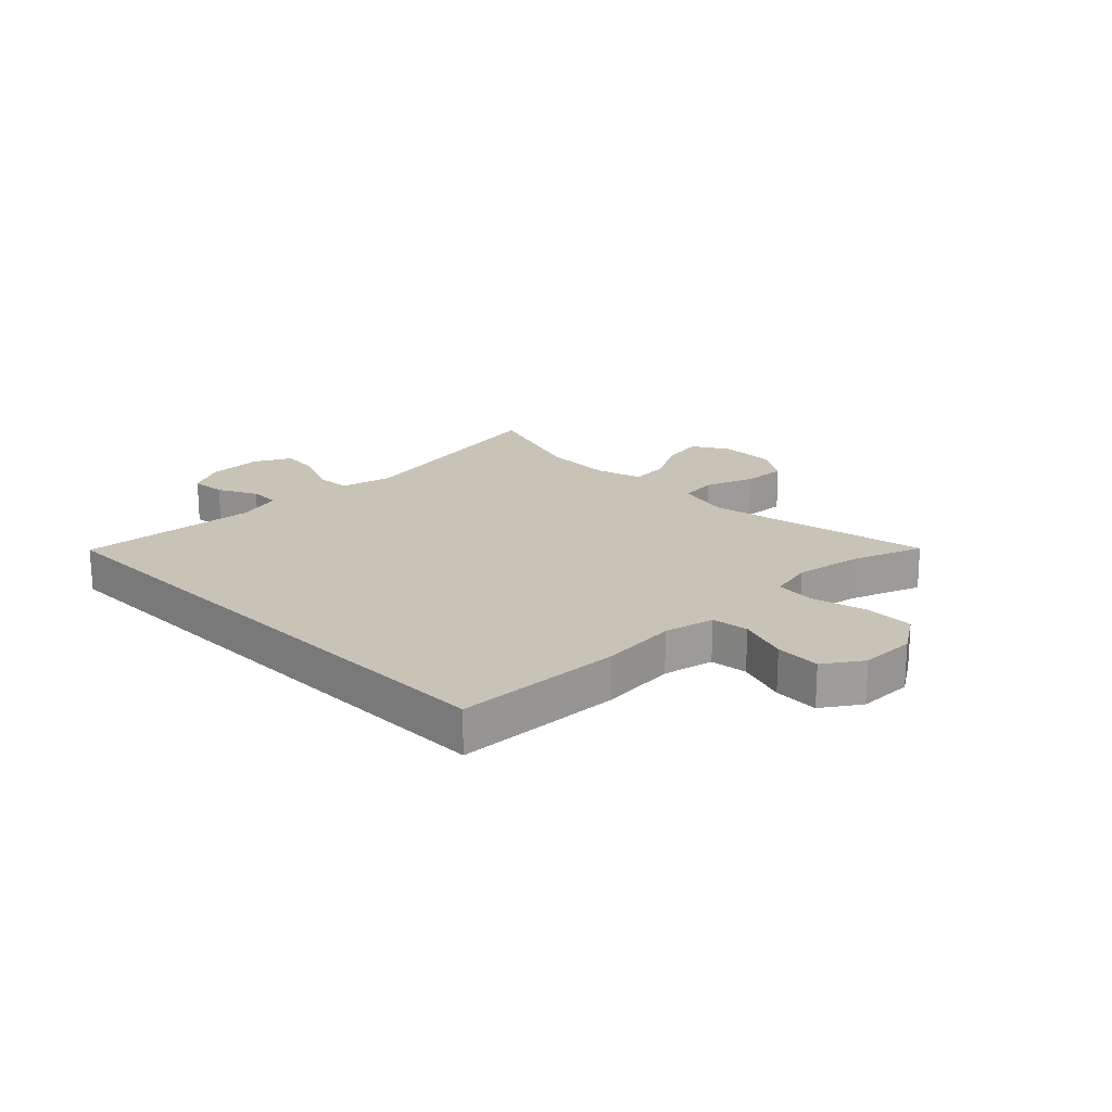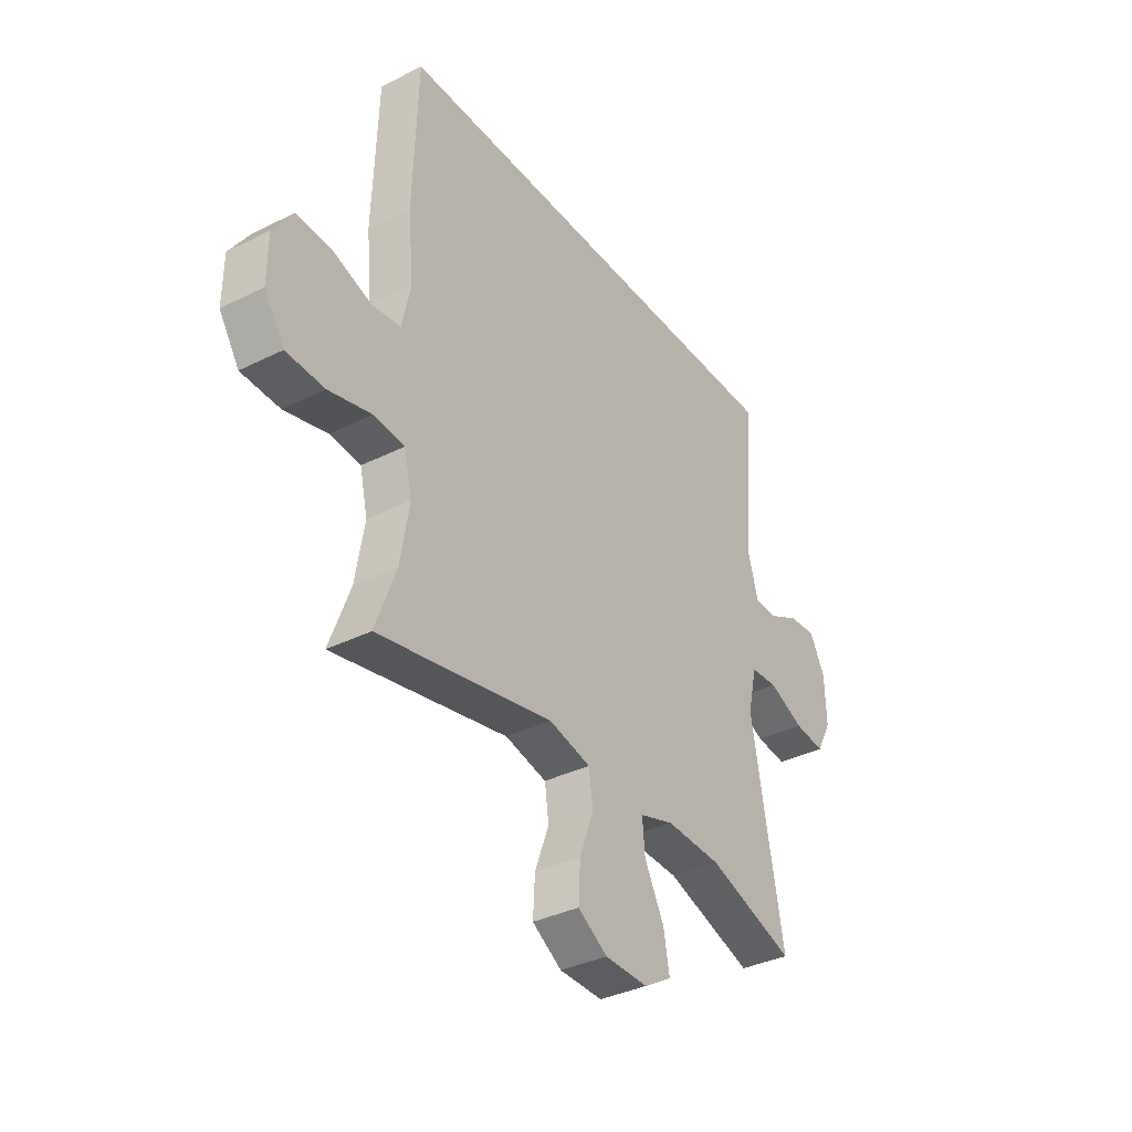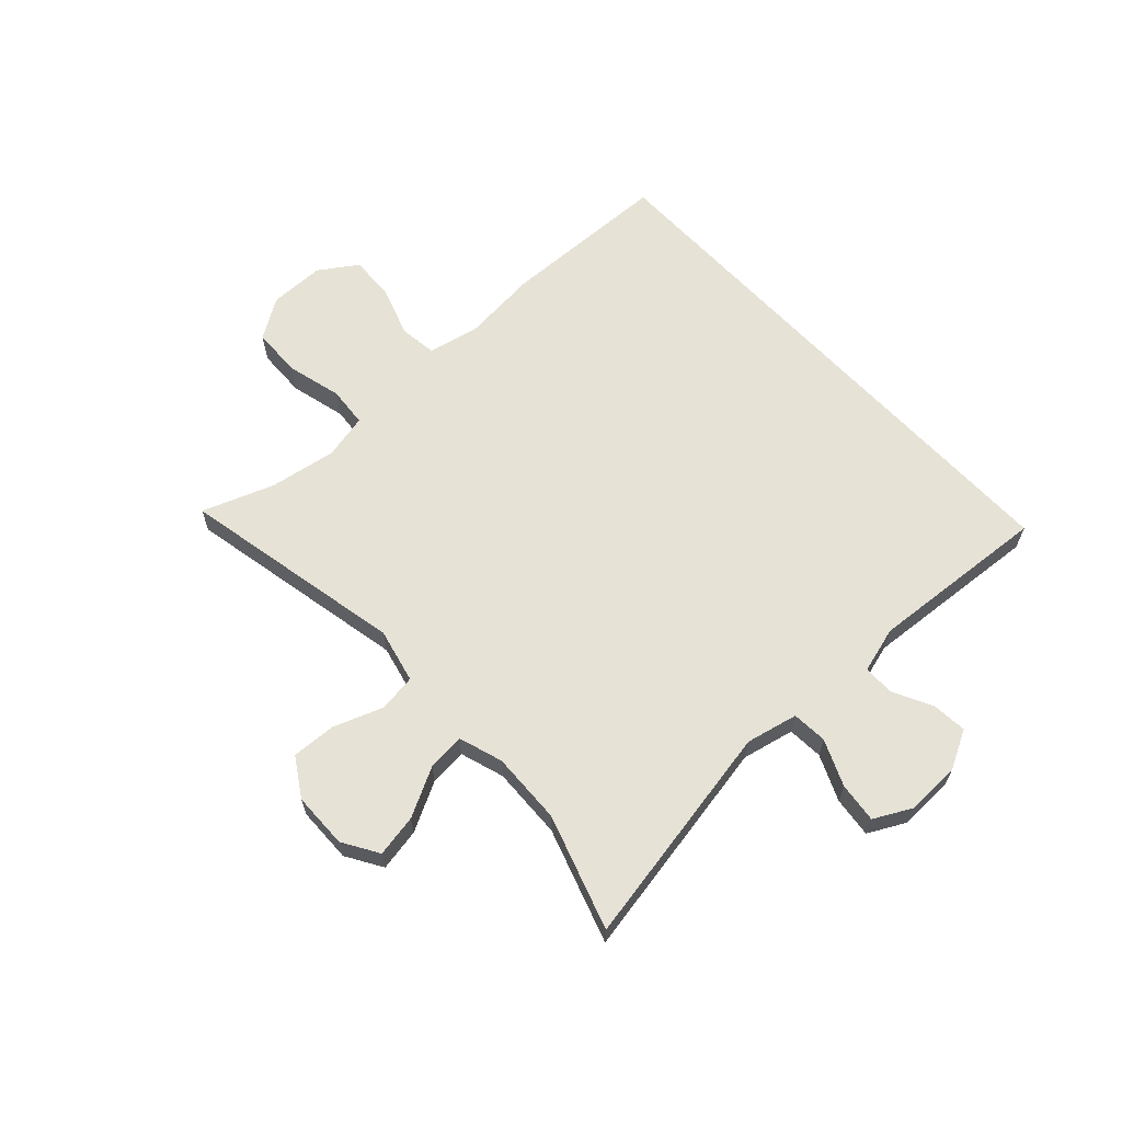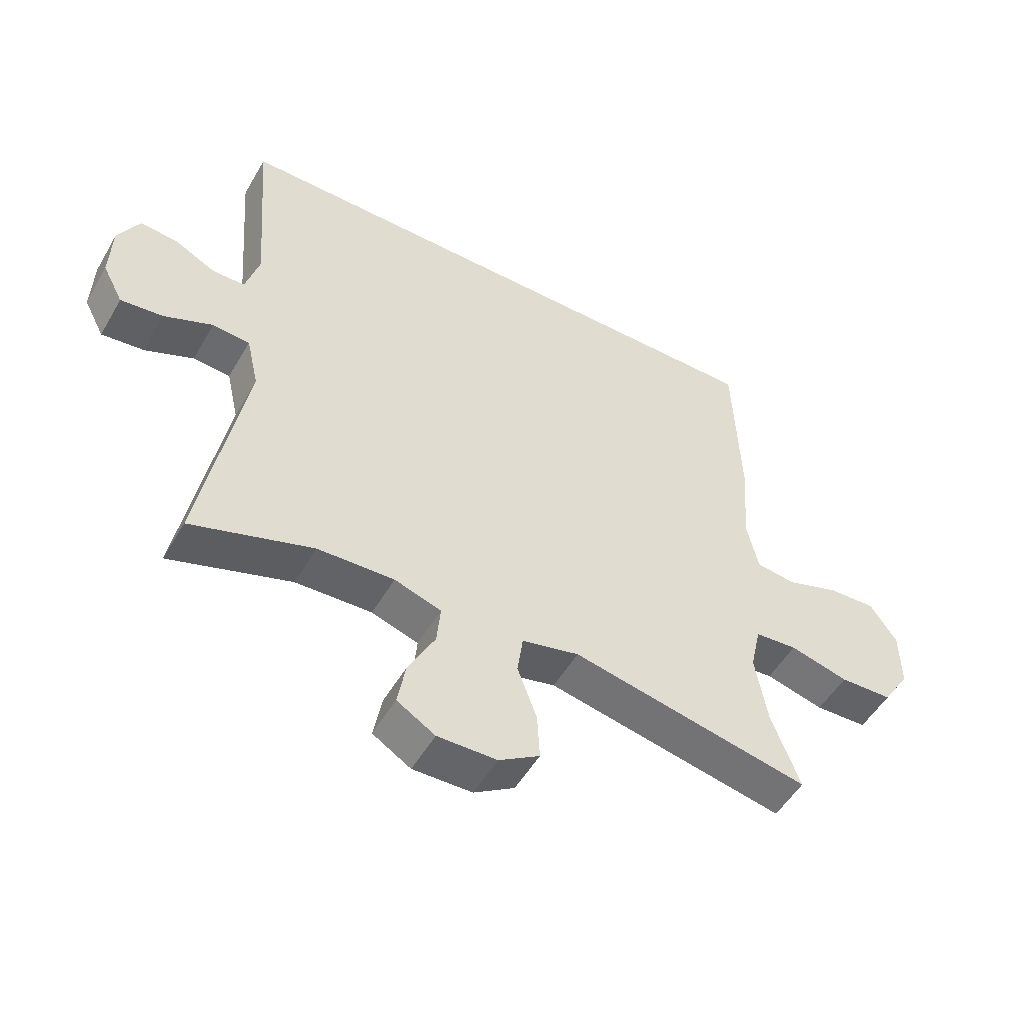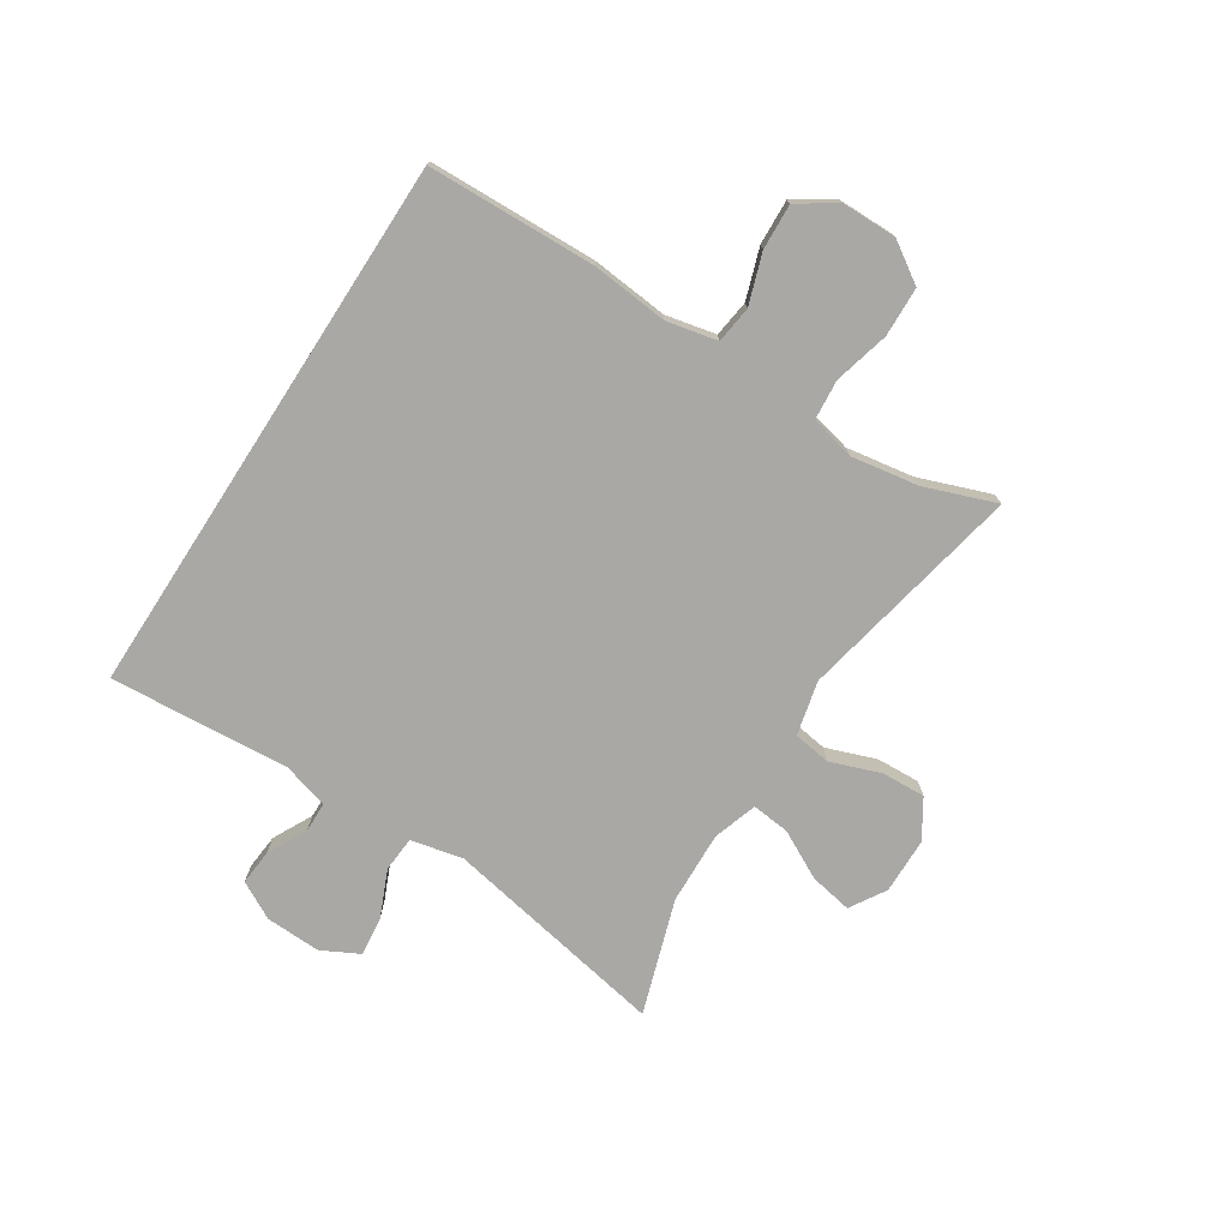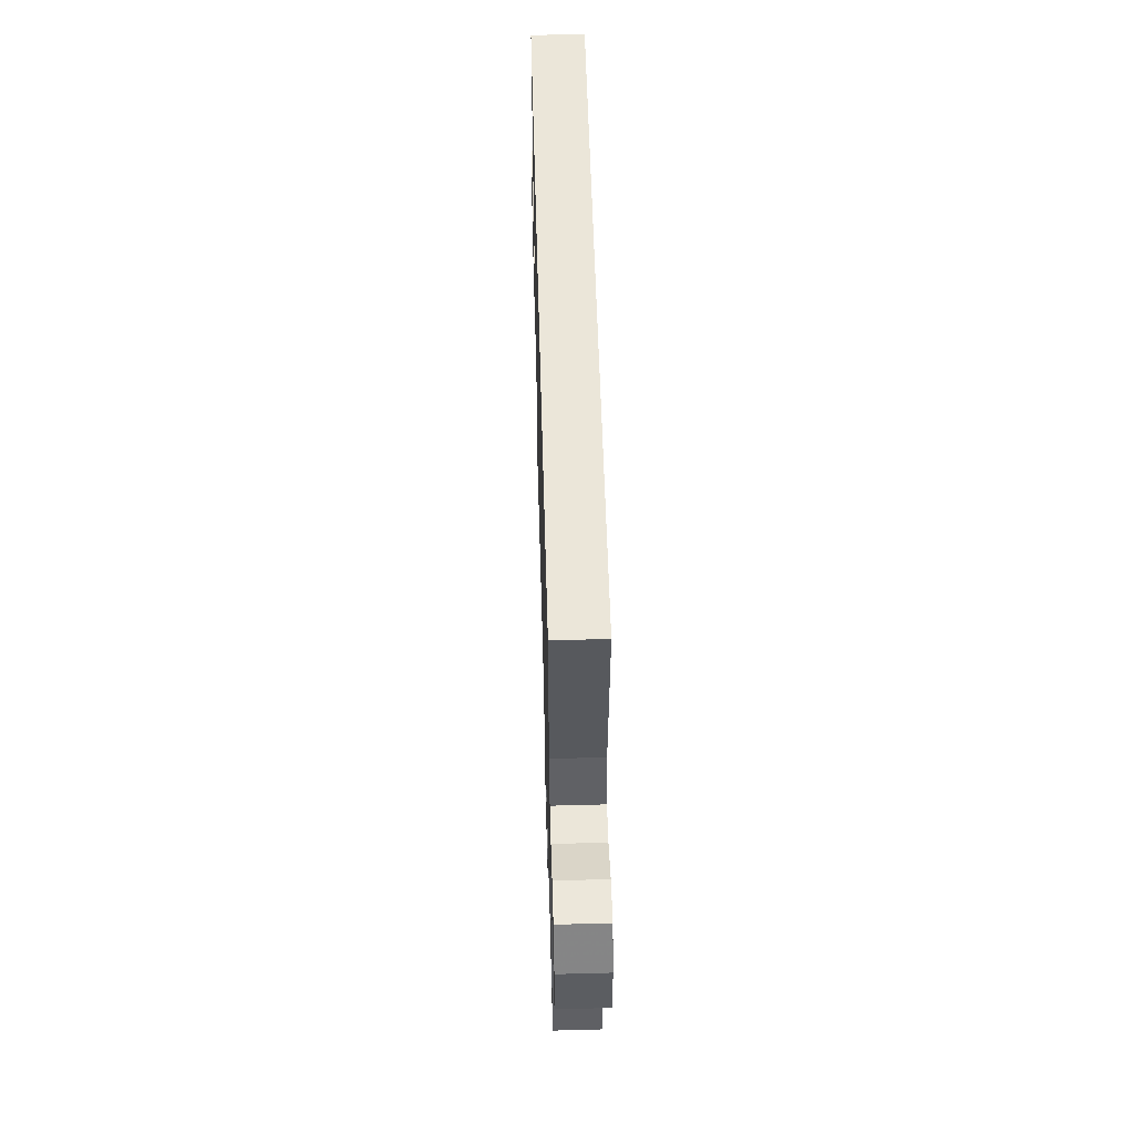
<metadata>
{"format":"obj","ext":"obj","renderer":"f3d","projection":"perspective","resolution":1024,"background":"white","views":[{"elev":19.6,"azim":45.4,"up":"+Y"},{"elev":-35.8,"azim":123.3,"up":"+Z"},{"elev":63.8,"azim":-132.9,"up":"+Y"},{"elev":-51.9,"azim":-29.5,"up":"+Z"},{"elev":-75.1,"azim":57.1,"up":"+Y"},{"elev":56.2,"azim":-91.6,"up":"+Z"}]}
</metadata>
<code>
v -0.475 0.07 0.5
v 0.457 0.07 0.5
v 0.467 0.07 0.214
v 0.455 0.07 0.083
v 0.474 0.07 -0.003
v 0.537 0.07 -0.011
v 0.622 0.07 0.018
v 0.699 0.07 0.022
v 0.742 0.07 -0.042
v 0.743 0.07 -0.136
v 0.699 0.07 -0.204
v 0.615 0.07 -0.207
v 0.521 0.07 -0.183
v 0.453 0.07 -0.189
v 0.436 0.07 -0.265
v 0.455 0.07 -0.379
v 0.5 0.07 -0.5
v 0.117 0.07 -0.423
v 0.025 0.07 -0.445
v 0.016 0.07 -0.509
v 0.047 0.07 -0.593
v 0.051 0.07 -0.668
v -0.014 0.07 -0.709
v -0.109 0.07 -0.711
v -0.17 0.07 -0.674
v -0.157 0.07 -0.602
v -0.114 0.07 -0.519
v -0.108 0.07 -0.455
v -0.183 0.07 -0.431
v -0.306 0.07 -0.436
v -0.5 0.07 -0.5
v -0.43 0.07 -0.117
v -0.45 0.07 -0.029
v -0.51 0.07 -0.025
v -0.588 0.07 -0.059
v -0.656 0.07 -0.067
v -0.689 0.07 -0.004
v -0.686 0.07 0.09
v -0.652 0.07 0.154
v -0.592 0.07 0.149
v -0.525 0.07 0.115
v -0.473 0.07 0.116
v -0.451 0.07 0.194
v -0.475 0 0.5
v 0.457 0 0.5
v 0.467 0 0.214
v 0.455 0 0.083
v 0.474 0 -0.003
v 0.537 0 -0.011
v 0.622 0 0.018
v 0.699 0 0.022
v 0.742 0 -0.042
v 0.743 0 -0.136
v 0.699 0 -0.204
v 0.615 0 -0.207
v 0.521 0 -0.183
v 0.453 0 -0.189
v 0.436 0 -0.265
v 0.455 0 -0.379
v 0.5 0 -0.5
v 0.117 0 -0.423
v 0.025 0 -0.445
v 0.016 0 -0.509
v 0.047 0 -0.593
v 0.051 0 -0.668
v -0.014 0 -0.709
v -0.109 0 -0.711
v -0.17 0 -0.674
v -0.157 0 -0.602
v -0.114 0 -0.519
v -0.108 0 -0.455
v -0.183 0 -0.431
v -0.306 0 -0.436
v -0.5 0 -0.5
v -0.43 0 -0.117
v -0.45 0 -0.029
v -0.51 0 -0.025
v -0.588 0 -0.059
v -0.656 0 -0.067
v -0.689 0 -0.004
v -0.686 0 0.09
v -0.652 0 0.154
v -0.592 0 0.149
v -0.525 0 0.115
v -0.473 0 0.116
v -0.451 0 0.194
f 38 39 40 41
f 38 41 42
f 37 38 42
f 34 35 36 37
f 33 34 37 42
f 32 33 42 43
f 30 31 32
f 29 30 32 43
f 24 25 26 27
f 24 27 28
f 23 24 28
f 20 21 22 23
f 19 20 23 28
f 18 19 28 29
f 16 17 18
f 15 16 18 29
f 10 11 12 13
f 10 13 14
f 9 10 14
f 6 7 8 9
f 5 6 9 14
f 4 5 14 15
f 2 3 4
f 4 15 29 43
f 1 2 4 43
f 84 83 82 81
f 85 84 81
f 85 81 80
f 80 79 78 77
f 85 80 77 76
f 86 85 76 75
f 75 74 73
f 86 75 73 72
f 70 69 68 67
f 71 70 67
f 71 67 66
f 66 65 64 63
f 71 66 63 62
f 72 71 62 61
f 61 60 59
f 72 61 59 58
f 56 55 54 53
f 57 56 53
f 57 53 52
f 52 51 50 49
f 57 52 49 48
f 58 57 48 47
f 47 46 45
f 86 72 58 47
f 86 47 45 44
f 1 44 45 2
f 2 45 46 3
f 3 46 47 4
f 4 47 48 5
f 5 48 49 6
f 6 49 50 7
f 7 50 51 8
f 8 51 52 9
f 9 52 53 10
f 10 53 54 11
f 11 54 55 12
f 12 55 56 13
f 13 56 57 14
f 14 57 58 15
f 15 58 59 16
f 16 59 60 17
f 17 60 61 18
f 18 61 62 19
f 19 62 63 20
f 20 63 64 21
f 21 64 65 22
f 22 65 66 23
f 23 66 67 24
f 24 67 68 25
f 25 68 69 26
f 26 69 70 27
f 27 70 71 28
f 28 71 72 29
f 29 72 73 30
f 30 73 74 31
f 31 74 75 32
f 32 75 76 33
f 33 76 77 34
f 34 77 78 35
f 35 78 79 36
f 36 79 80 37
f 37 80 81 38
f 38 81 82 39
f 39 82 83 40
f 40 83 84 41
f 41 84 85 42
f 42 85 86 43
f 43 86 44 1

</code>
